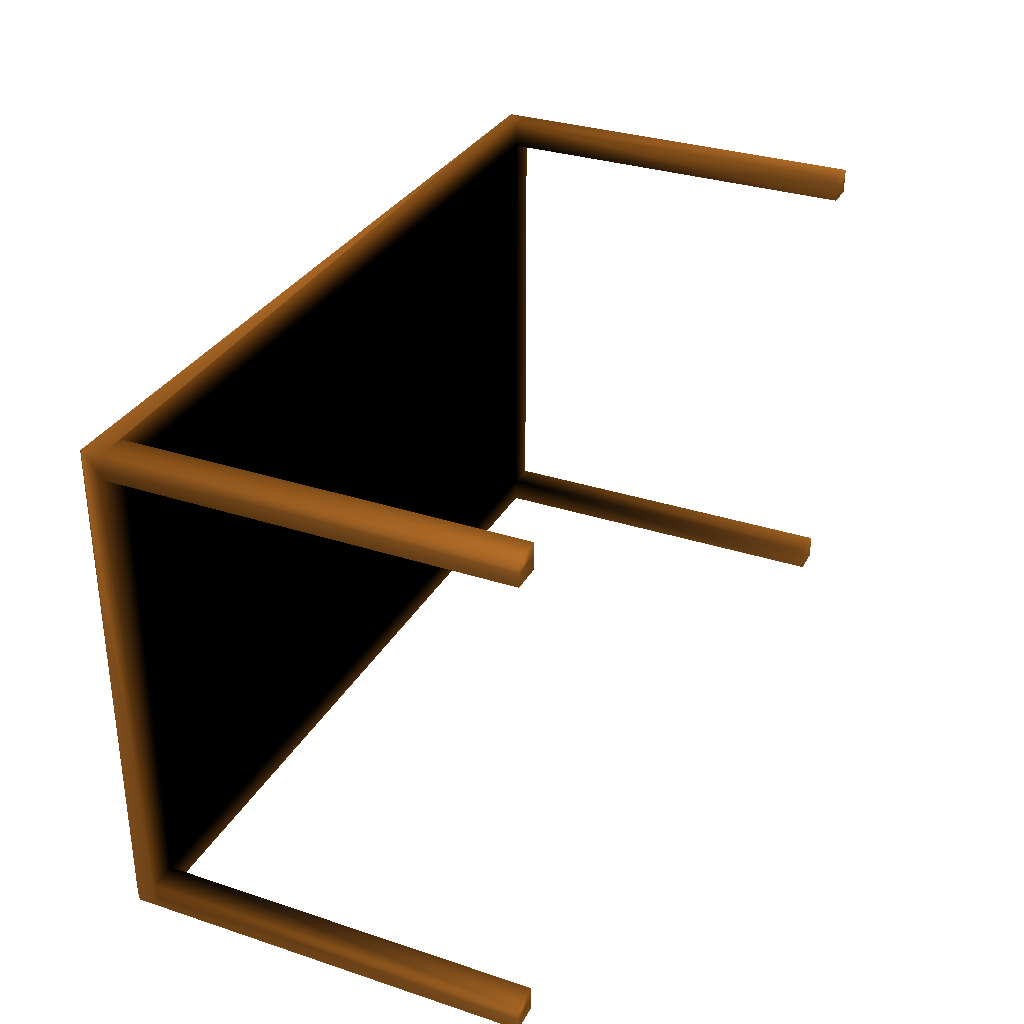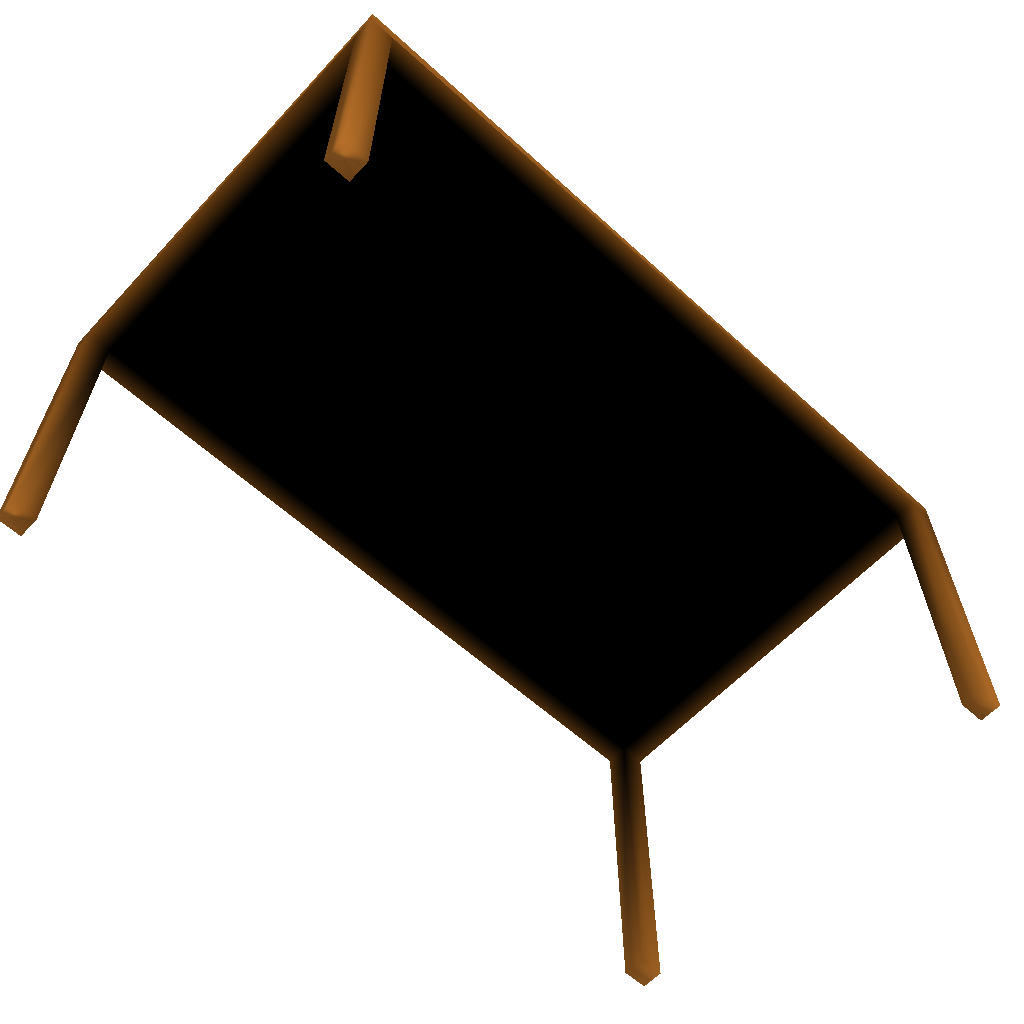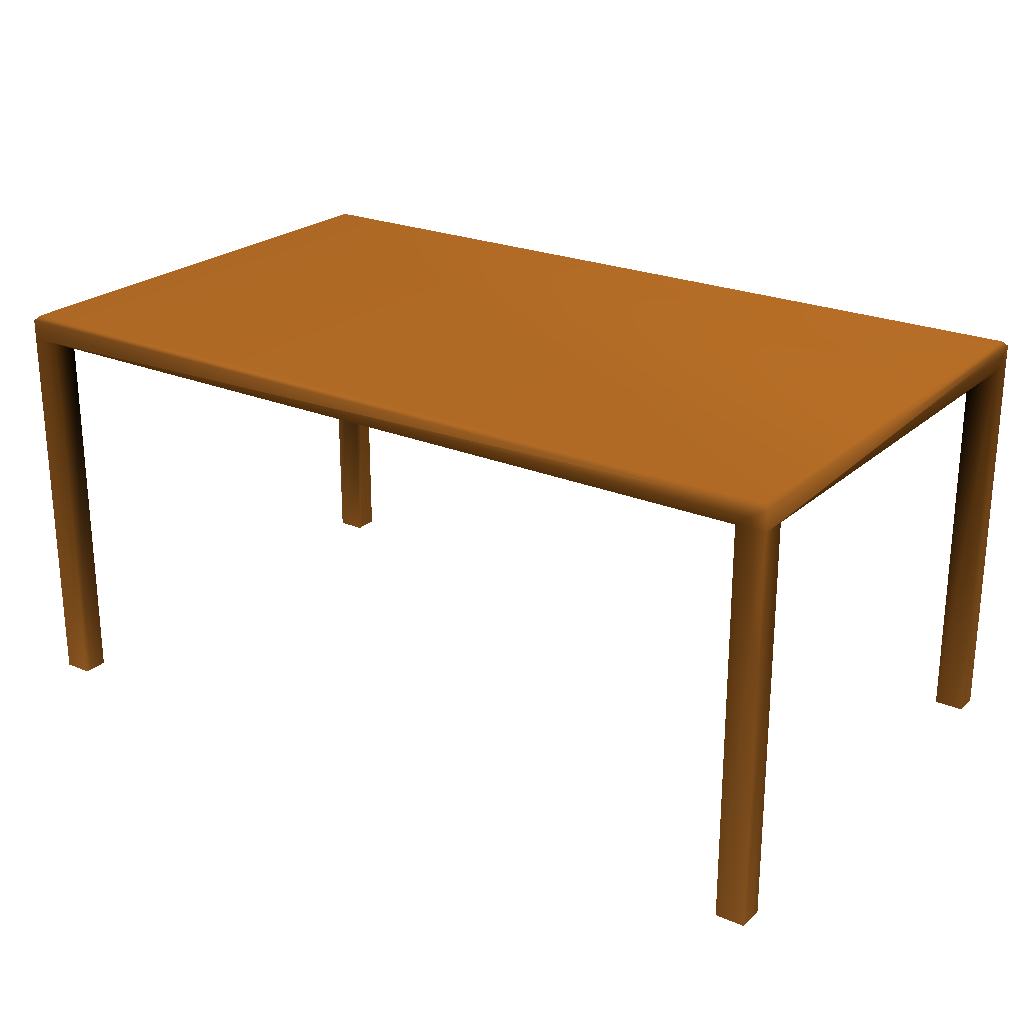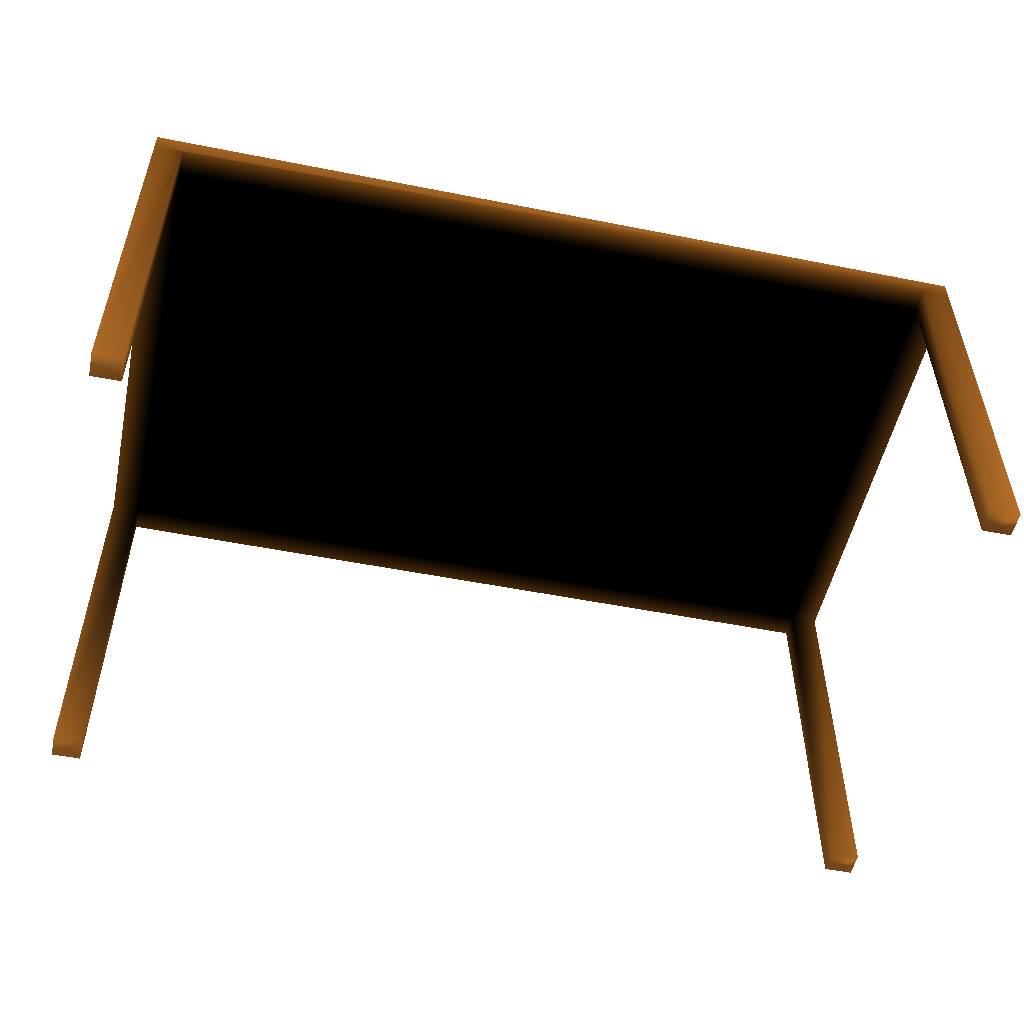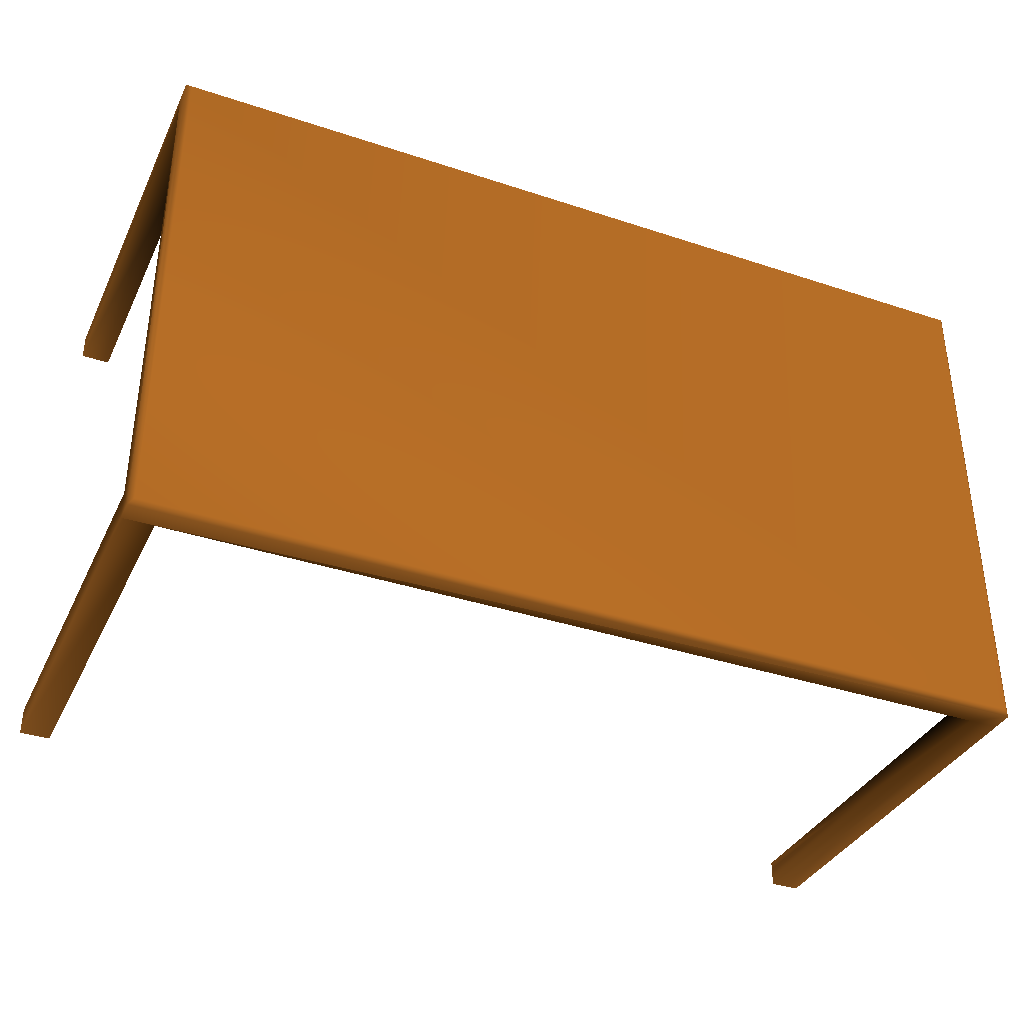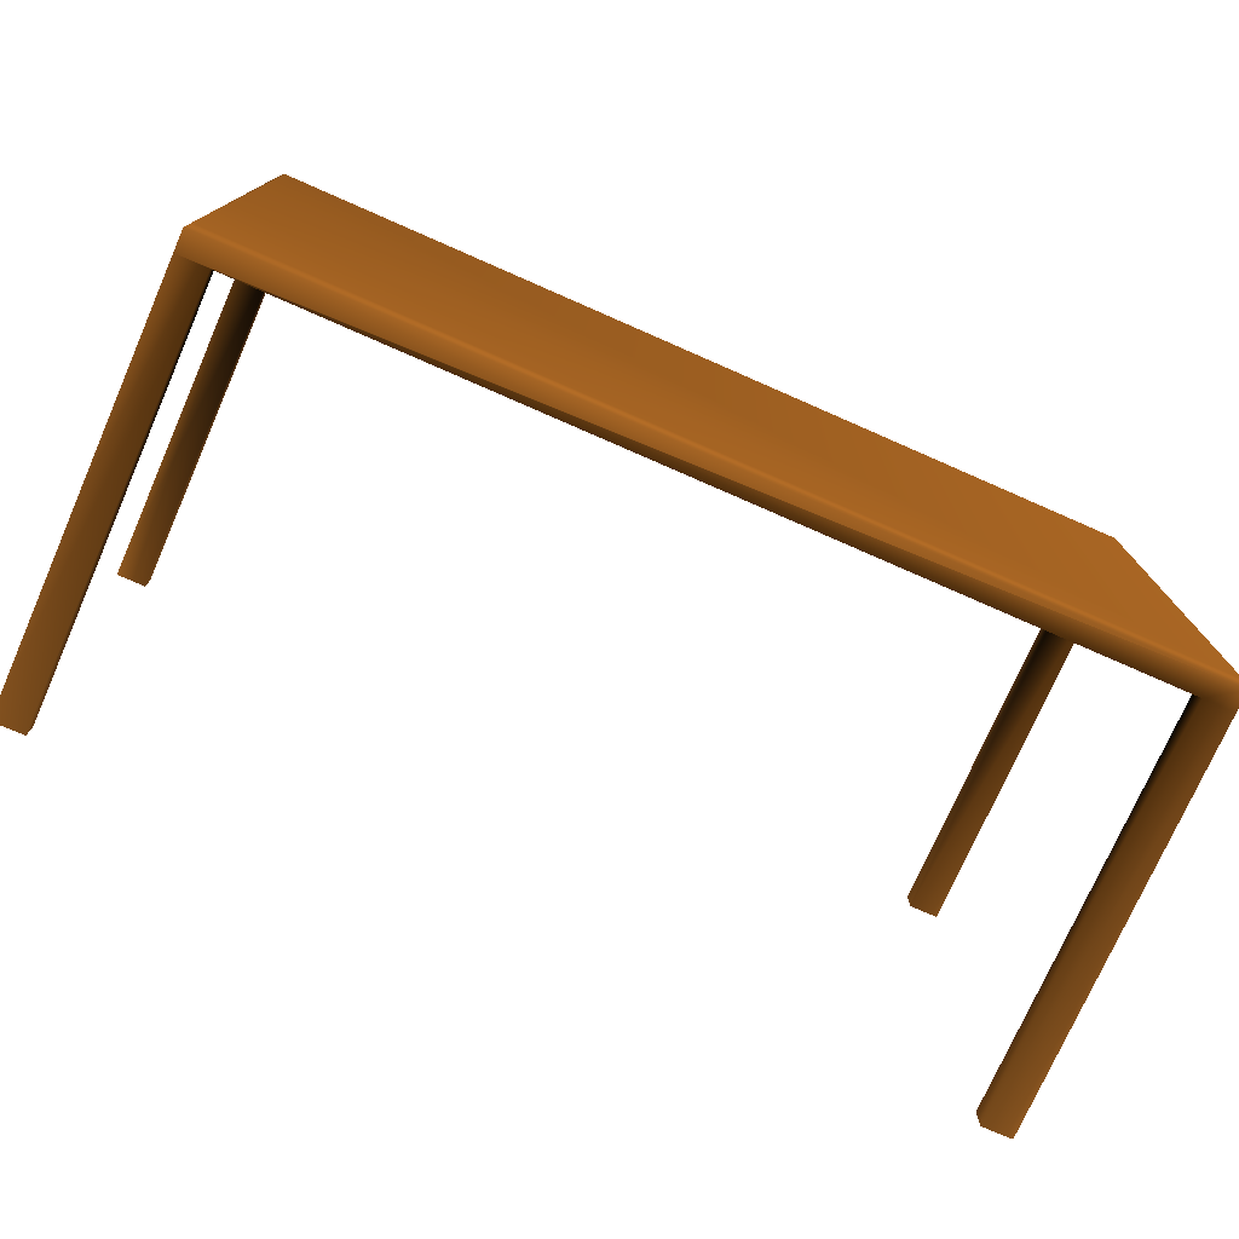
<metadata>
{"format":"obj","ext":"obj","renderer":"f3d","projection":"perspective","resolution":1024,"background":"white","views":[{"elev":31.9,"azim":-65.2,"up":"+Z"},{"elev":-60.9,"azim":-42.8,"up":"+Y"},{"elev":23.6,"azim":35.1,"up":"+Y"},{"elev":-52.0,"azim":167.9,"up":"+Y"},{"elev":-36.3,"azim":156.6,"up":"+Z"},{"elev":-75.6,"azim":156.3,"up":"+Z"}]}
</metadata>
<code>
o SM_Desk
v -1.09 1.013 -0.8733 0.3098 0.1882 0.0667
v -1.09 1.013 0.4577 0.3098 0.1882 0.0667
v 1.178 1.013 0.4577 0.3098 0.1882 0.0667
v 1.178 1.013 -0.8733 0.3098 0.1882 0.0667
v -1.09 1.013 -0.8067 0.2196 0.1294 0.0353
v -1.09 1.013 0.3912 0.2196 0.1294 0.0353
v -1.014 1.013 0.4577 0.2196 0.1294 0.0353
v 1.102 1.013 0.4577 0.2196 0.1294 0.0353
v 1.178 1.013 0.3912 0.2196 0.1294 0.0353
v 1.178 1.013 -0.8067 0.2196 0.1294 0.0353
v 1.102 1.013 -0.8733 0.2196 0.1294 0.0353
v -1.014 1.013 -0.8733 0.2196 0.1294 0.0353
v -1.014 1.013 0.3912 0 0 0
v -1.014 1.013 -0.8067 0 0 0
v 1.102 1.013 0.3912 0 0 0
v 1.102 1.013 -0.8067 0 0 0
v -1.09 0 0.3912 0.3412 0.2118 0.0784
v -1.09 0 0.4577 0.3804 0.2353 0.0902
v 1.102 0 0.4577 0.3412 0.2118 0.0784
v 1.178 0 0.4577 0.3804 0.2353 0.0902
v 1.178 0 -0.8067 0.3412 0.2118 0.0784
v 1.178 0 -0.8733 0.3804 0.2353 0.0902
v -1.014 0 -0.8733 0.3412 0.2118 0.0784
v -1.09 0 -0.8733 0.3804 0.2353 0.0902
v -1.09 0 -0.8067 0.3412 0.2118 0.0784
v -1.014 0 0.4577 0.3412 0.2118 0.0784
v 1.178 0 0.3912 0.3412 0.2118 0.0784
v 1.102 0 -0.8733 0.3412 0.2118 0.0784
v -1.014 0 -0.8067 0.298 0.1804 0.0627
v -1.014 0 0.3912 0.298 0.1804 0.0627
v 1.102 0 -0.8067 0.298 0.1804 0.0627
v 1.102 0 0.3912 0.298 0.1804 0.0627
v -1.077 1.079 0.4451 0.3725 0.2275 0.0824
v -1.09 1.066 0.4577 0.3568 0.2196 0.0824
v 1.165 1.079 0.4451 0.3725 0.2275 0.0824
v 1.178 1.066 0.4577 0.3568 0.2196 0.0824
v -1.09 1.066 -0.8733 0.3568 0.2196 0.0824
v -1.077 1.079 -0.8607 0.3725 0.2275 0.0824
v 1.165 1.079 -0.8607 0.3725 0.2275 0.0824
v 1.178 1.066 -0.8733 0.3568 0.2196 0.0824
f 7 8 36
f 32 8 15
f 9 10 40
f 11 12 37
f 35 38 33
f 31 10 16
f 12 16 14
f 20 9 3
f 5 13 6
f 13 8 7
f 14 15 13
f 28 16 11
f 16 9 15
f 28 21 31
f 24 29 25
f 17 26 18
f 32 20 19
f 22 11 4
f 30 6 13
f 17 2 6
f 24 5 1
f 25 14 5
f 19 3 8
f 29 12 14
f 21 4 10
f 26 13 7
f 18 7 2
f 23 1 12
f 27 15 9
f 37 33 38
f 33 36 35
f 36 39 35
f 39 37 38
f 5 6 34
f 36 34 2
f 36 2 7
f 8 3 36
f 32 19 8
f 40 36 3
f 40 3 9
f 10 4 40
f 37 40 4
f 37 4 11
f 12 1 37
f 35 39 38
f 31 21 10
f 12 11 16
f 20 27 9
f 5 14 13
f 13 15 8
f 14 16 15
f 28 31 16
f 16 10 9
f 28 22 21
f 24 23 29
f 17 30 26
f 32 27 20
f 22 28 11
f 30 17 6
f 17 18 2
f 24 25 5
f 25 29 14
f 19 20 3
f 29 23 12
f 21 22 4
f 26 30 13
f 18 26 7
f 23 24 1
f 27 32 15
f 37 34 33
f 33 34 36
f 36 40 39
f 39 40 37
f 34 37 1
f 34 1 5
f 6 2 34

</code>
